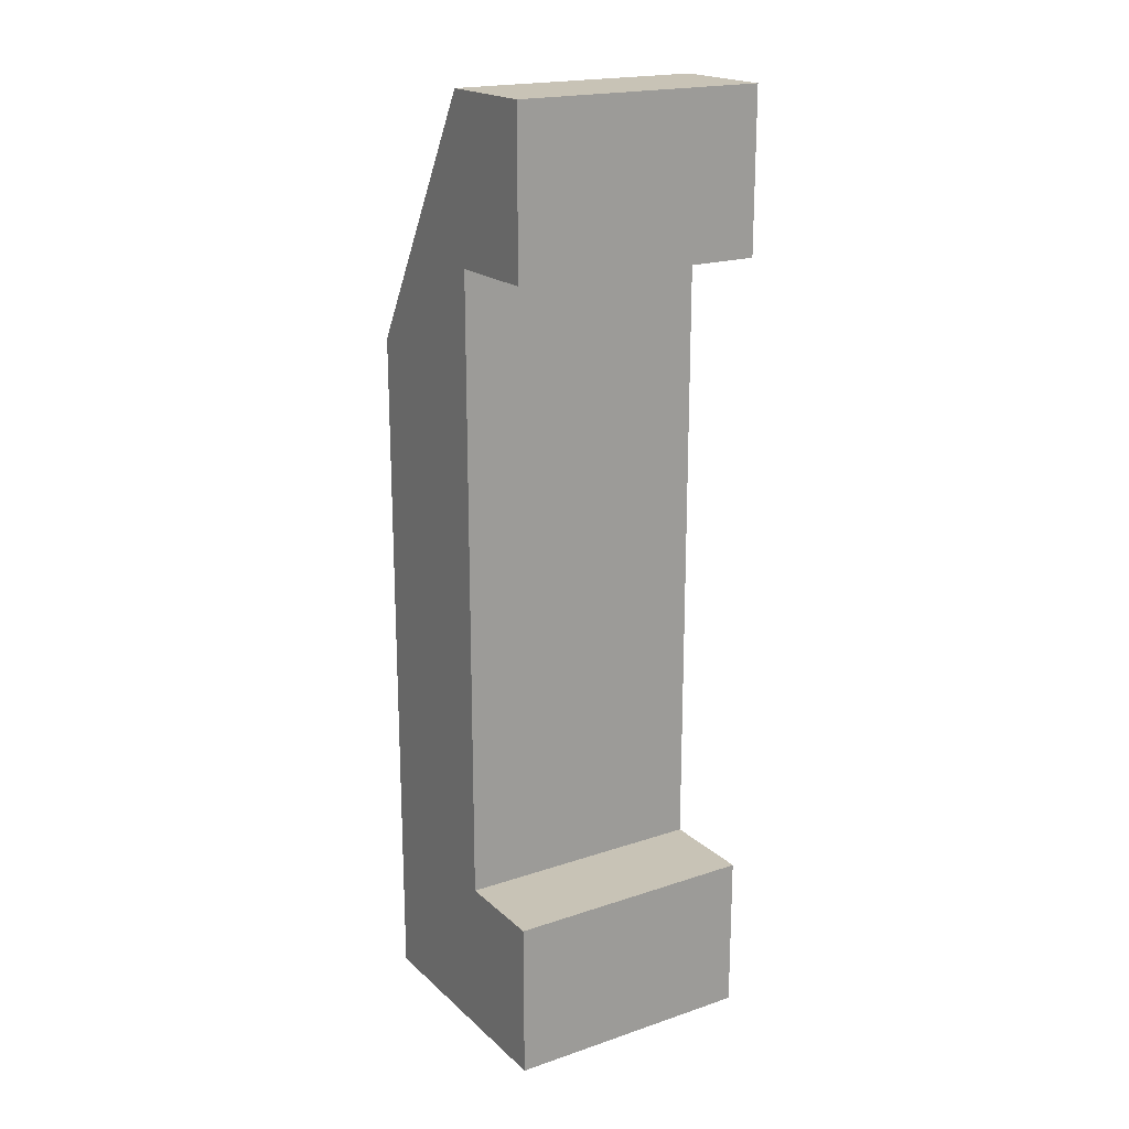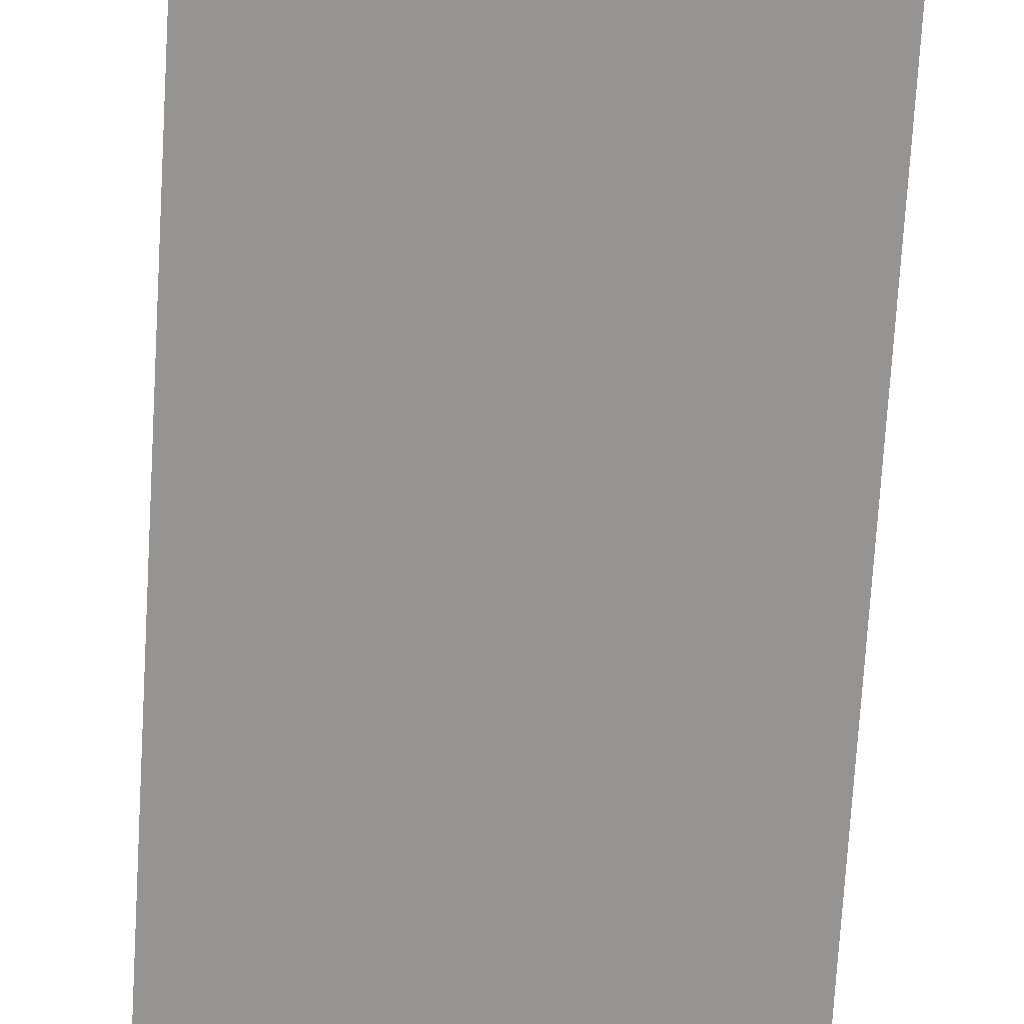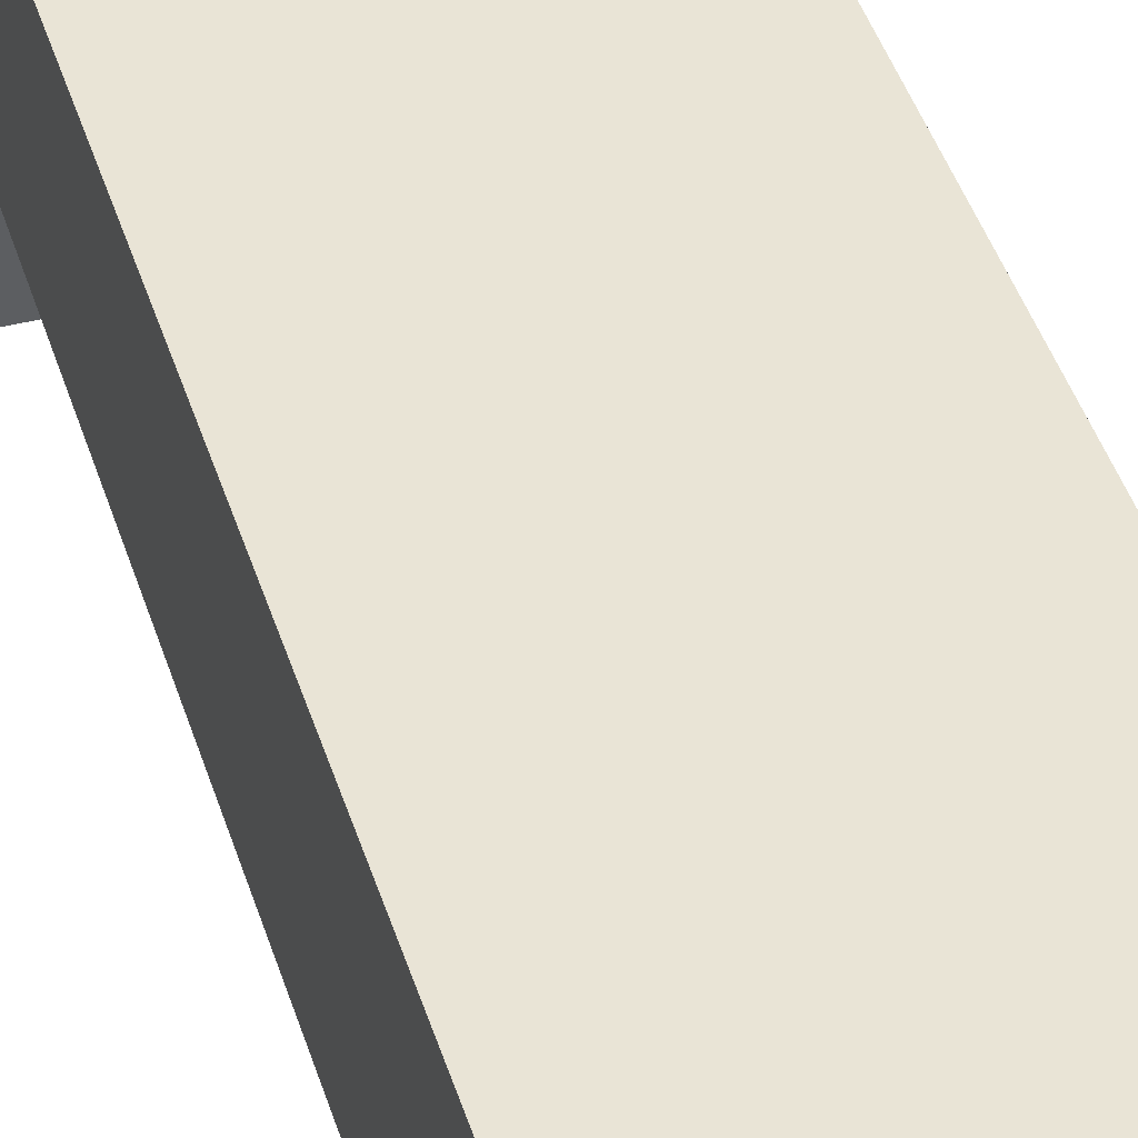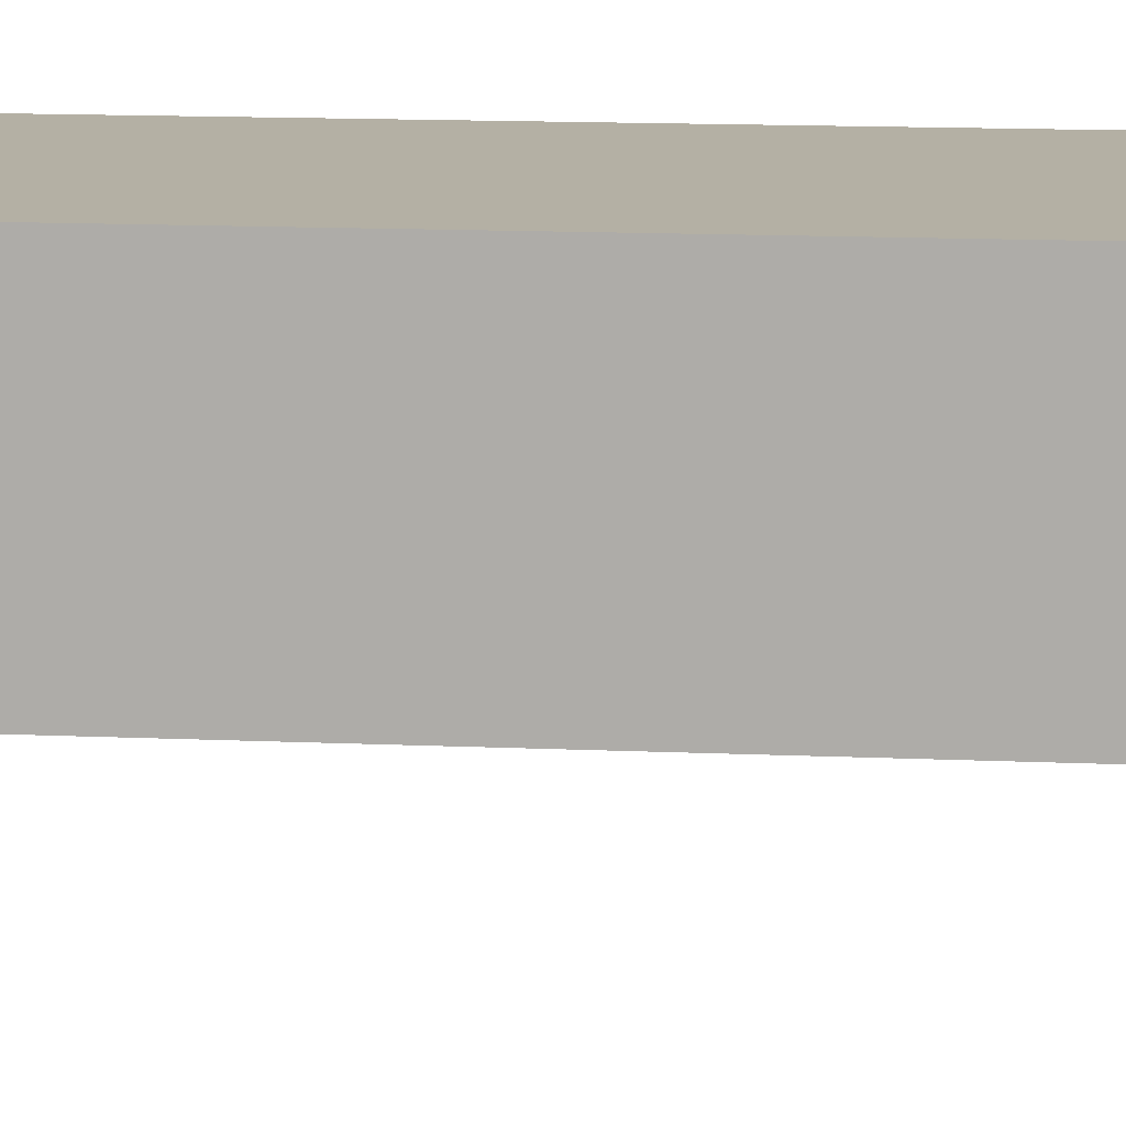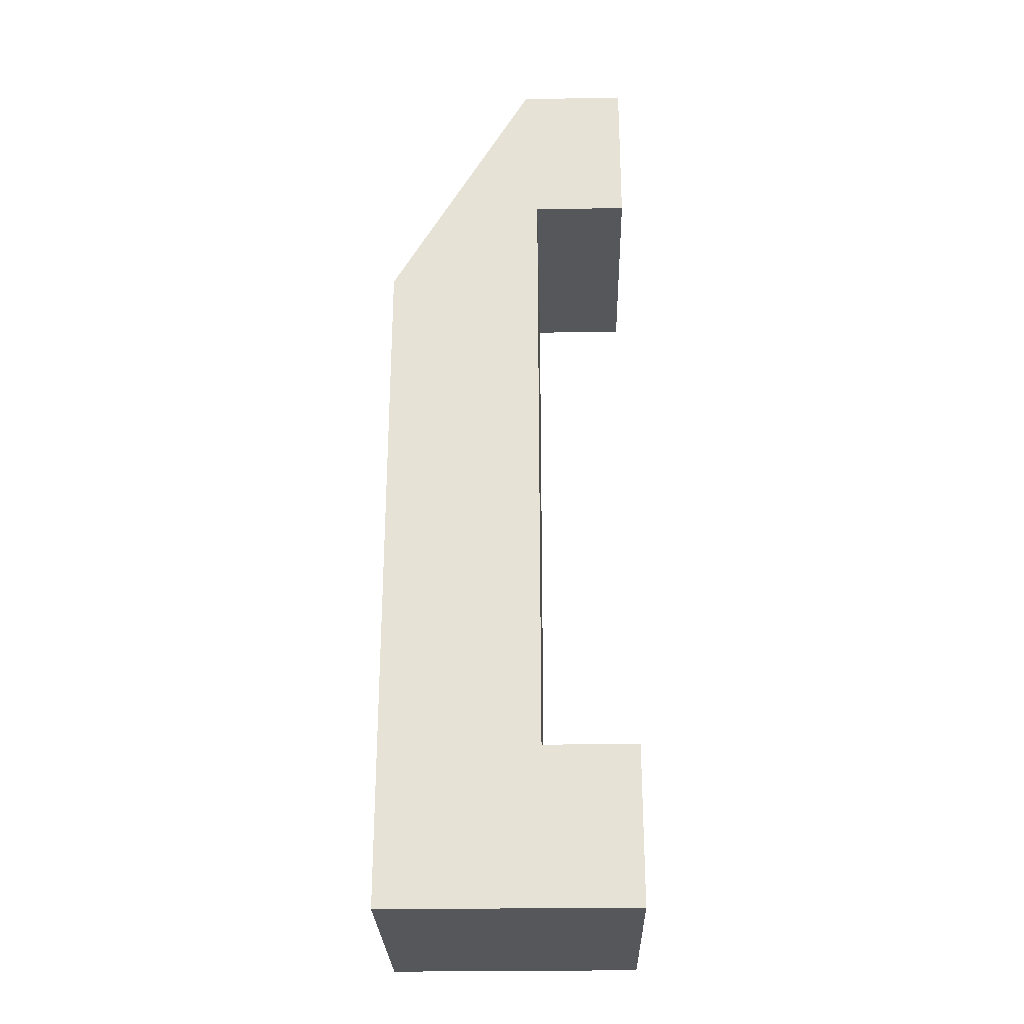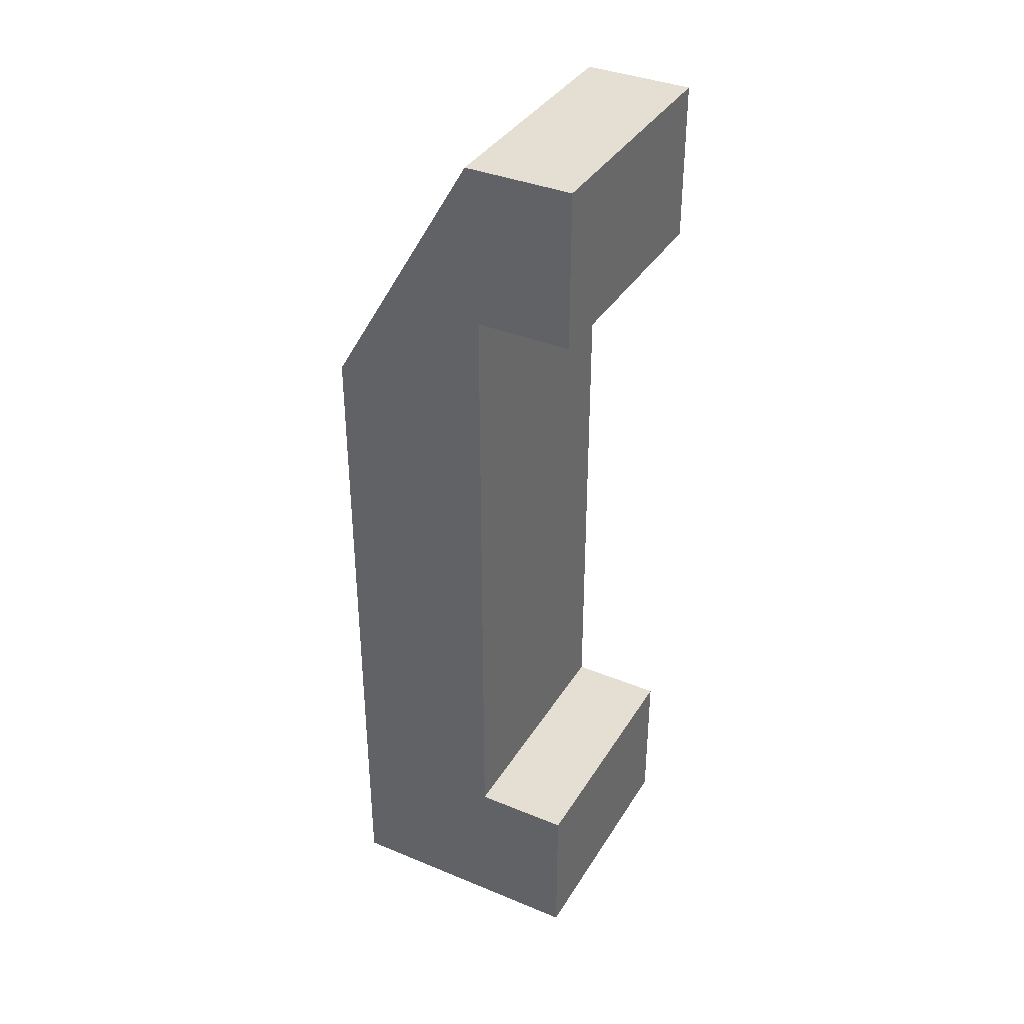
<metadata>
{"format":"obj","ext":"obj","renderer":"f3d","projection":"perspective","resolution":1024,"background":"white","views":[{"elev":19.5,"azim":-32.1,"up":"+Z"},{"elev":-67.2,"azim":176.7,"up":"+Y"},{"elev":42.6,"azim":163.3,"up":"+Y"},{"elev":11.5,"azim":-83.3,"up":"+Y"},{"elev":-27.2,"azim":-88.5,"up":"+Z"},{"elev":37.0,"azim":-62.0,"up":"+Z"}]}
</metadata>
<code>
g Gripper_2
v -4 -4 0
v 4 -4 5
v 4 -4 0
v -4 -4 5
v -4 4 22
v -4 -1 5
v -4 4 0
v -4 -4 30
v -4 -4 25
v -4 -1 25
v -4 -0.619 30
v -4 -4 0
v -4 -4 5
v 4 4 0
v -4 4 22
v -4 4 0
v 4 4 22
v 4 -4 0
v 4 -4 5
v 4 -1 5
v 4 -1 25
v 4 4 22
v 4 4 0
v 4 -0.619 30
v 4 -4 25
v 4 -4 30
v -4 -4 25
v -4 -4 30
v 4 -4 30
v 4 -4 25
v -4 -0.619 30
v 4 -0.619 30
v 4 -4 30
v -4 -4 30
v -4 -1 25
v 4 -1 5
v -4 -1 5
v 4 -1 25
v 4 -1 5
v -4 -4 5
v -4 -1 5
v 4 -4 5
v 4 -4 25
v 4 -1 25
v -4 -1 25
v -4 -4 25
v -4 4 22
v 4 -0.619 30
v -4 -0.619 30
v 4 4 22
v -4 4 0
v 4 -4 0
v 4 4 0
v -4 -4 0
f 1 3 2
f 2 4 1
f 5 7 6
f 8 10 9
f 5 10 11
f 8 11 10
f 12 6 7
f 10 5 6
f 6 12 13
f 14 16 15
f 15 17 14
f 18 20 19
f 21 20 22
f 22 20 23
f 18 23 20
f 22 24 21
f 25 21 26
f 21 24 26
f 27 29 28
f 27 30 29
f 31 33 32
f 33 31 34
f 35 37 36
f 36 38 35
f 39 41 40
f 40 42 39
f 43 45 44
f 43 46 45
f 47 49 48
f 47 48 50
f 51 53 52
f 52 54 51

</code>
